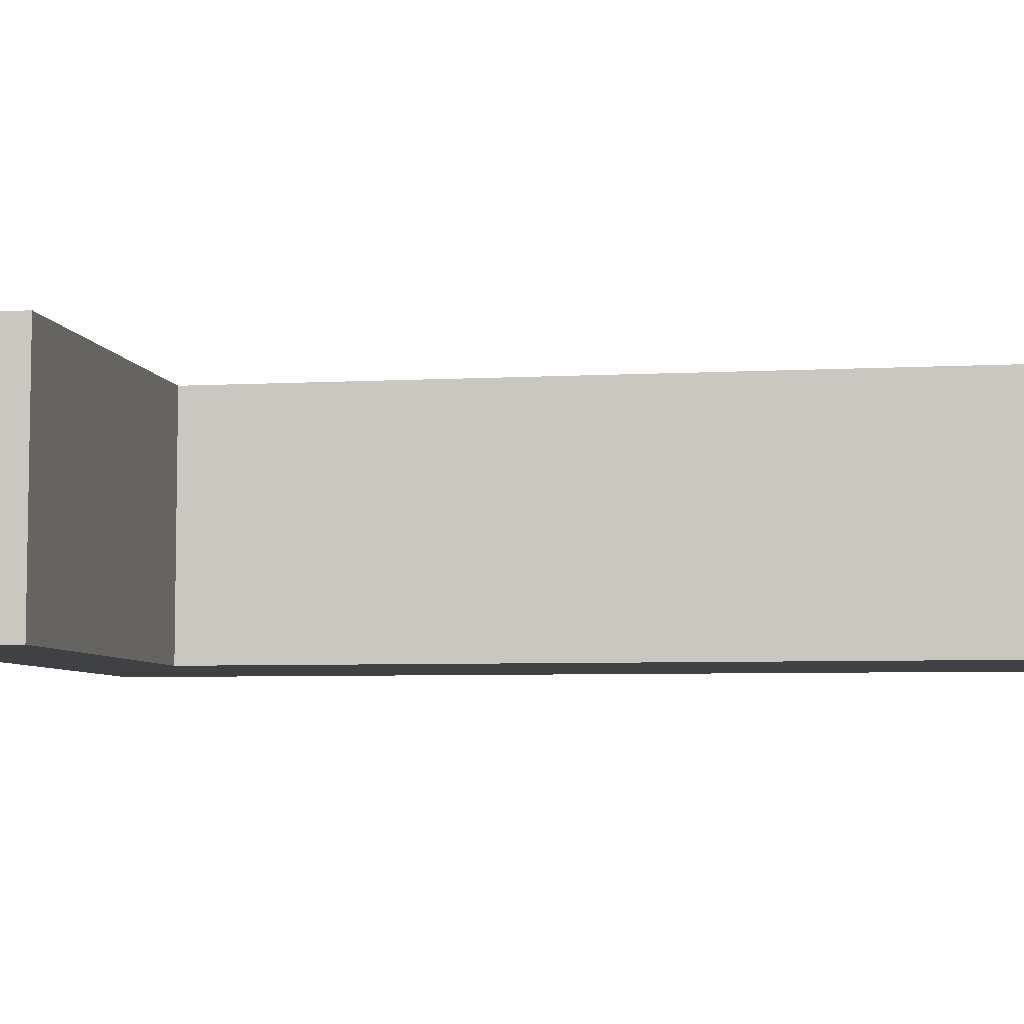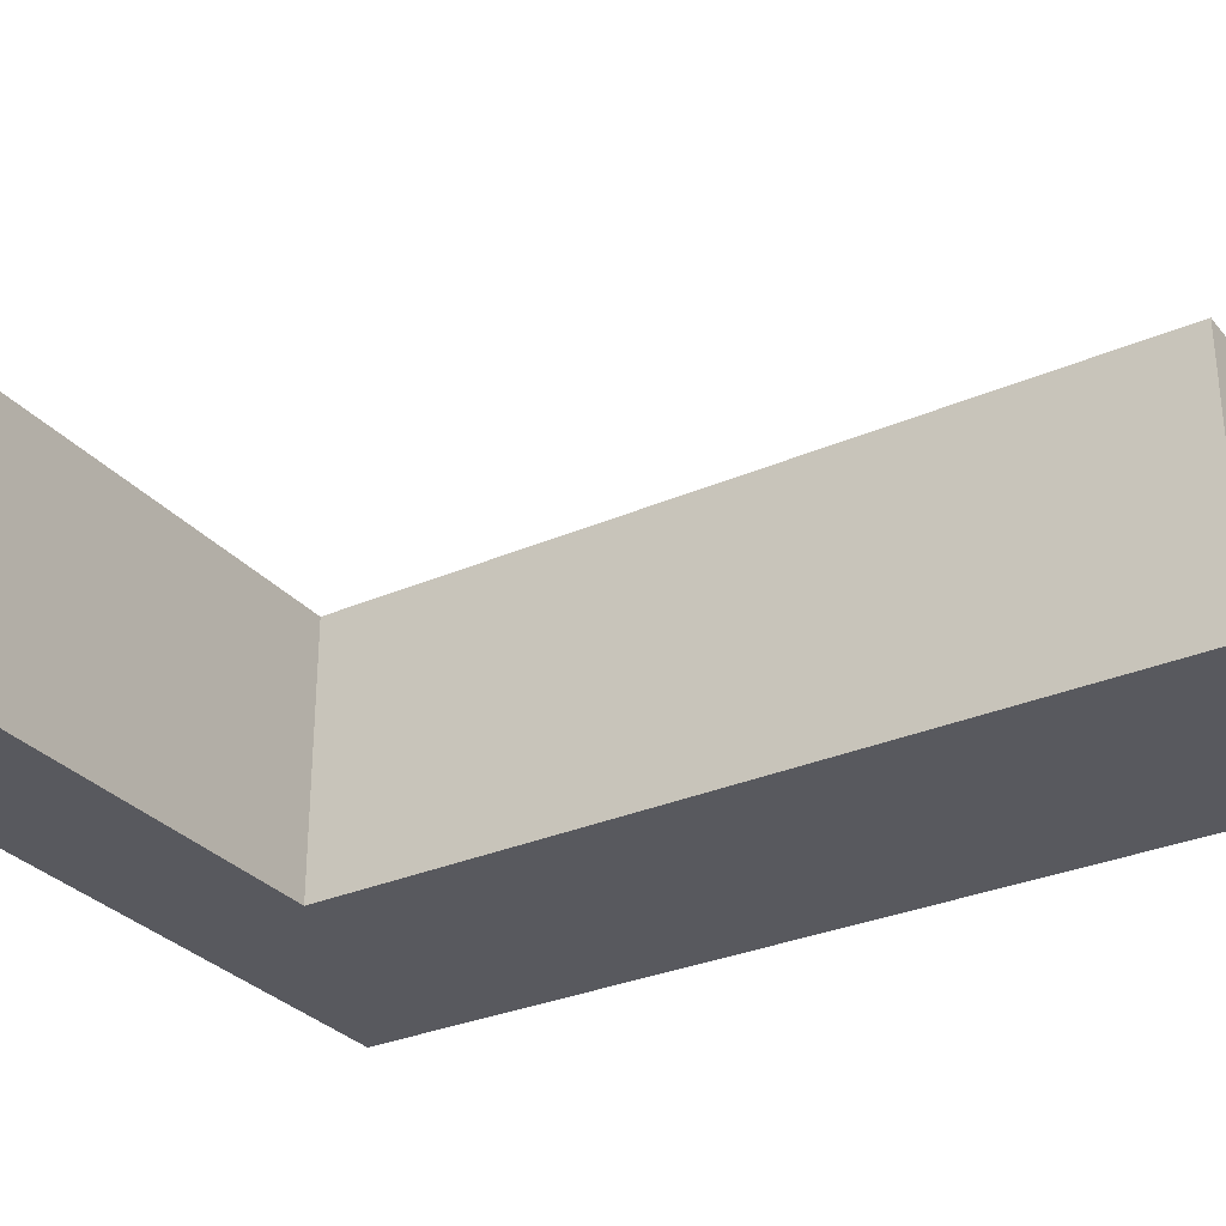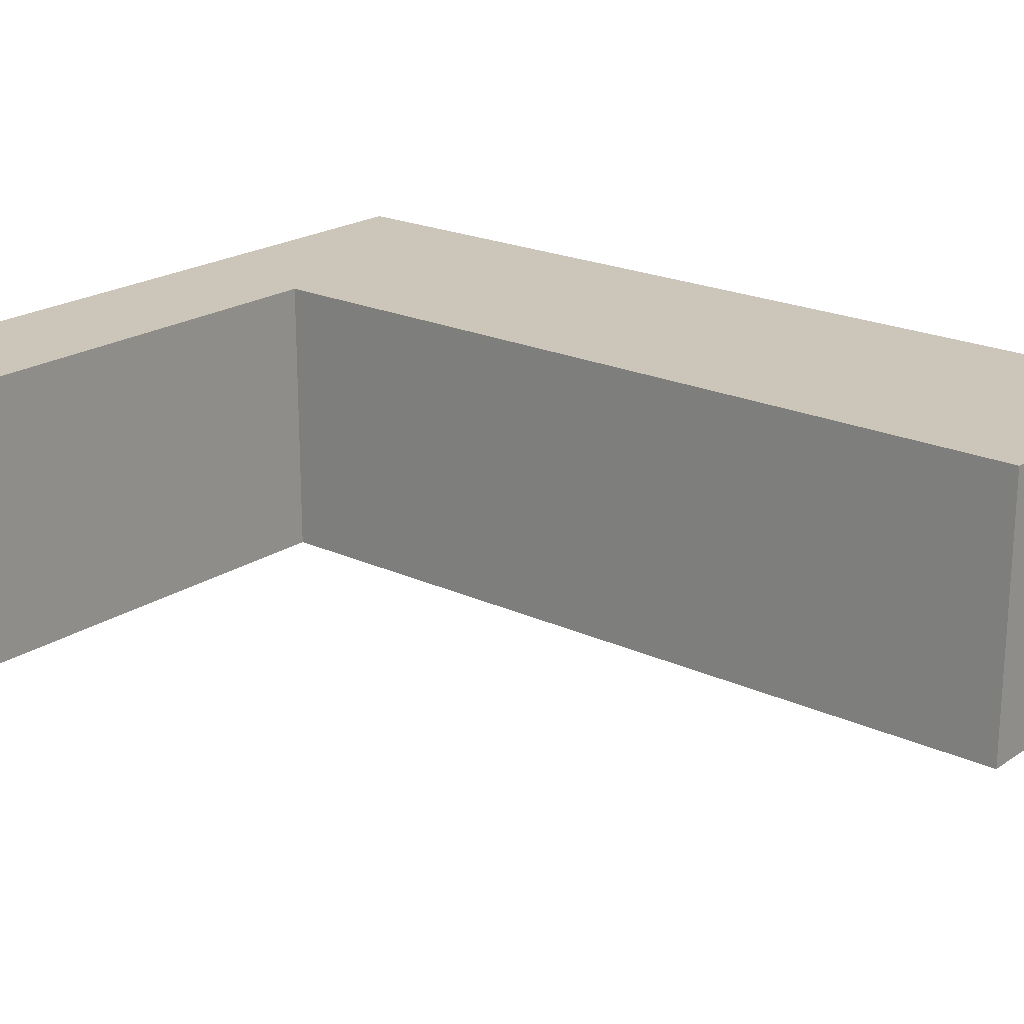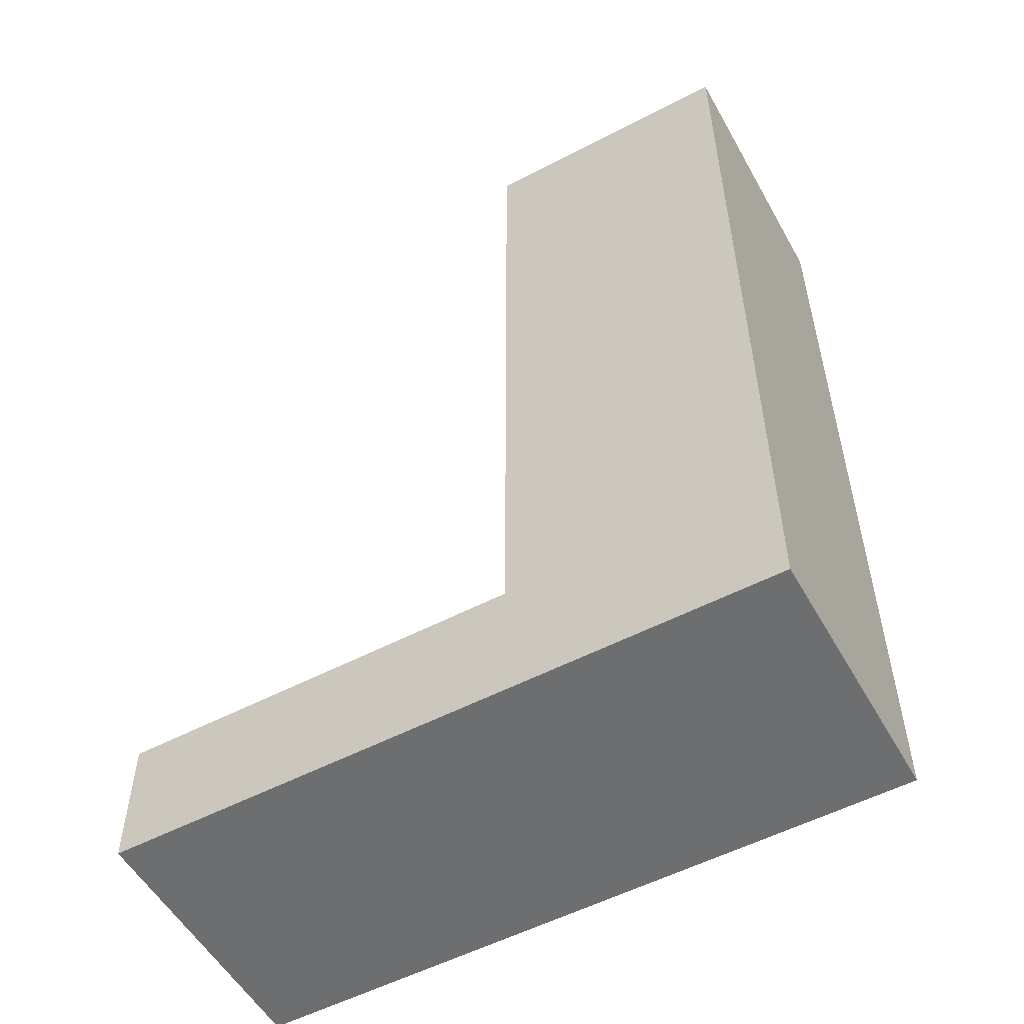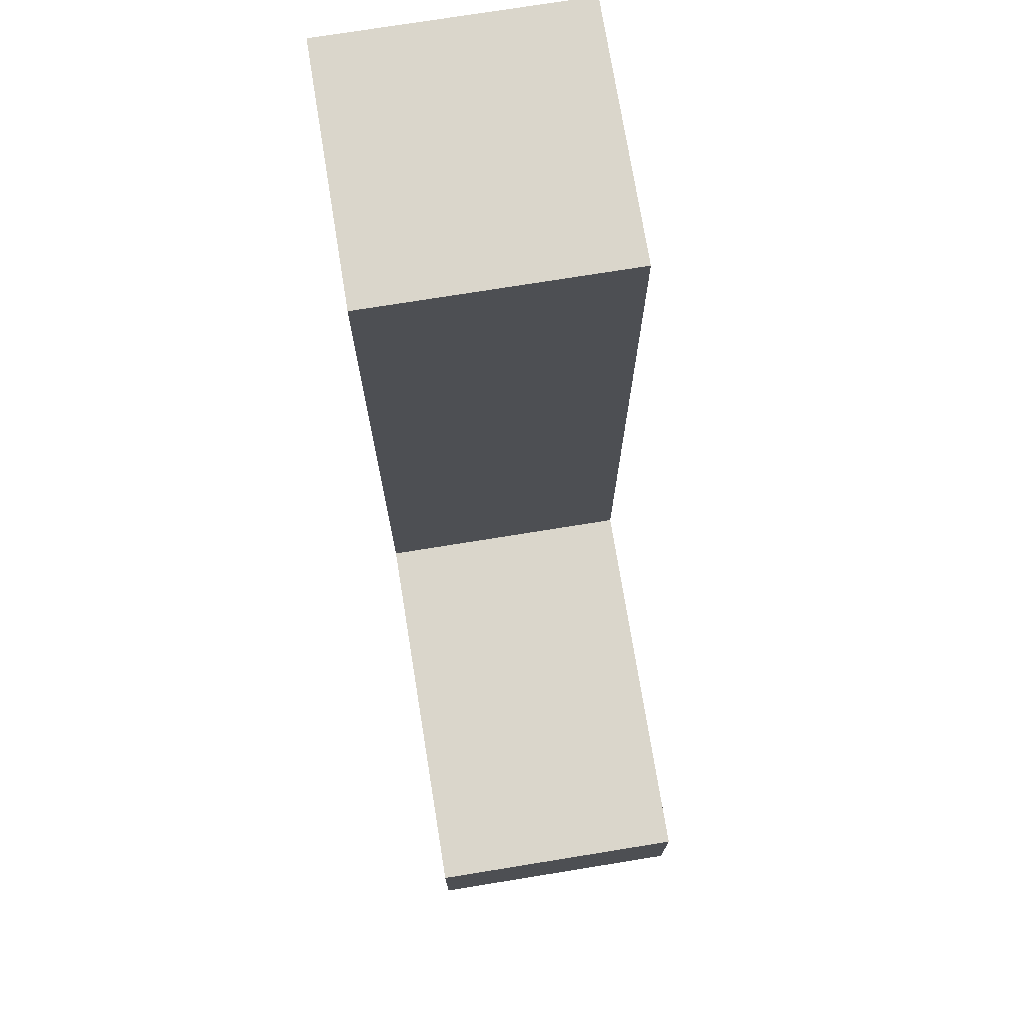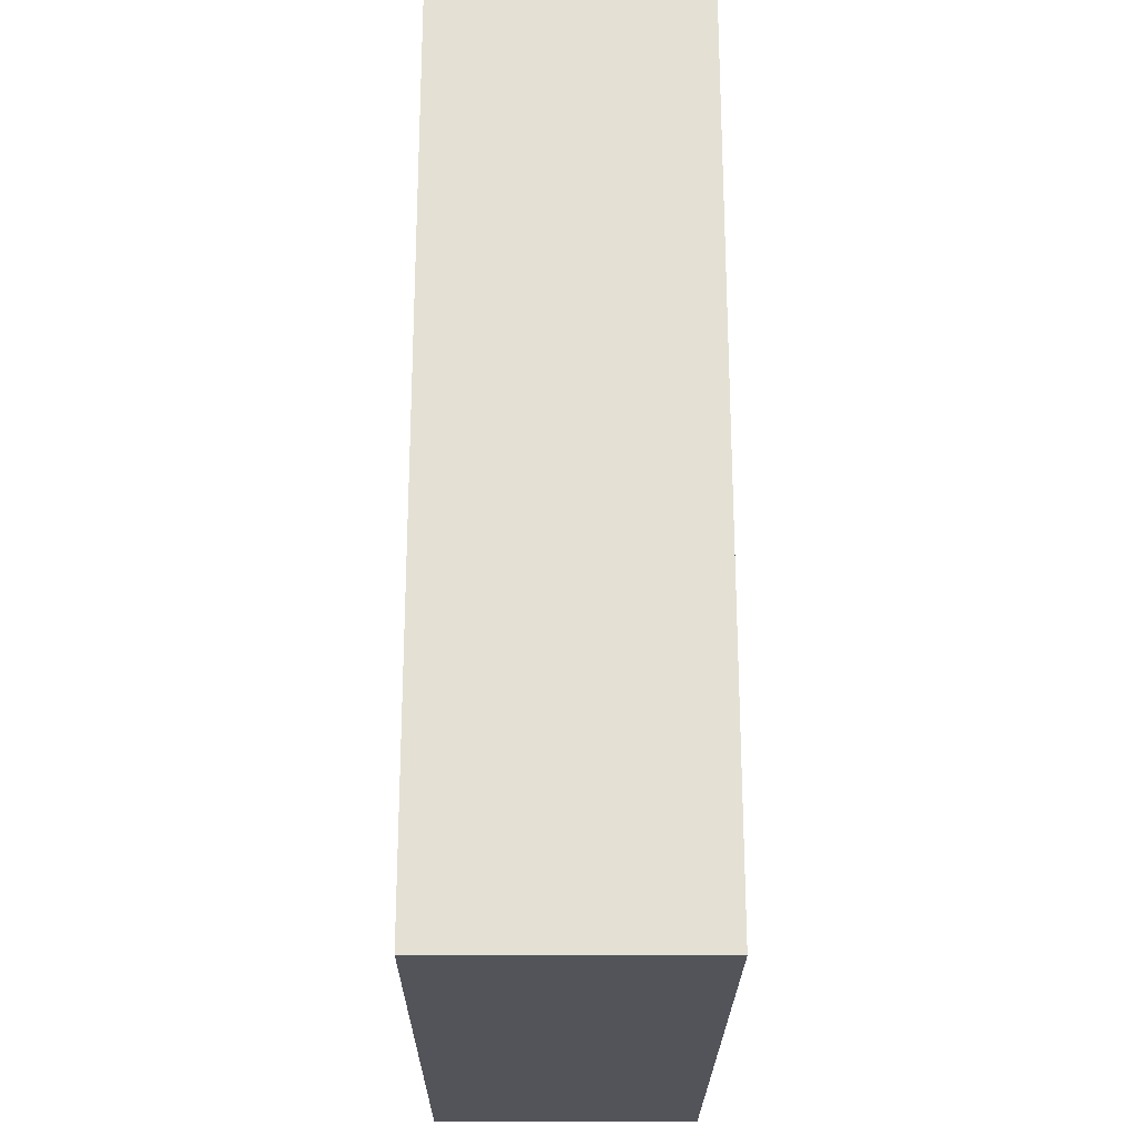
<metadata>
{"format":"obj","ext":"obj","renderer":"f3d","projection":"perspective","resolution":1024,"background":"white","views":[{"elev":-5.9,"azim":99.3,"up":"+Z"},{"elev":-30.3,"azim":122.3,"up":"+Z"},{"elev":20.8,"azim":129.9,"up":"+Z"},{"elev":-54.3,"azim":-151.0,"up":"+Y"},{"elev":73.7,"azim":80.8,"up":"+Y"},{"elev":-23.8,"azim":-90.4,"up":"+Y"}]}
</metadata>
<code>
o
v 2.3 2.5 -1.5
v 2.3 2.5 -1.7
v 2.3 2.6 -1.5
v 2.3 2.6 -1.7
v 2.3 3.2 -1.5
v 2.3 3.2 -1.7
v 2.5 2.6 -1.5
v 2.5 2.6 -1.7
v 2.5 3.2 -1.5
v 2.5 3.2 -1.7
v 2.8 2.5 -1.5
v 2.8 2.5 -1.7
v 2.8 2.6 -1.5
v 2.8 2.6 -1.7
v 2.3 2.5 -1.5
v 2.3 2.6 -1.5
v 2.3 3.2 -1.5
v 2.5 2.6 -1.5
v 2.5 3.2 -1.5
v 2.7 2.5 -1.5
v 2.7 2.6 -1.5
v 2.8 2.5 -1.5
v 2.8 2.6 -1.5
v 2.3 2.5 -1.7
v 2.3 2.6 -1.7
v 2.3 3.2 -1.7
v 2.5 2.6 -1.7
v 2.5 3.2 -1.7
v 2.7 2.5 -1.7
v 2.7 2.6 -1.7
v 2.8 2.5 -1.7
v 2.8 2.6 -1.7
v 2.3 2.5 -1.5
v 2.7 2.5 -1.5
v 2.8 2.5 -1.5
v 2.3 2.5 -1.7
v 2.7 2.5 -1.7
v 2.8 2.5 -1.7
v 2.5 2.6 -1.5
v 2.7 2.6 -1.5
v 2.8 2.6 -1.5
v 2.5 2.6 -1.7
v 2.7 2.6 -1.7
v 2.8 2.6 -1.7
v 2.3 3.2 -1.5
v 2.5 3.2 -1.5
v 2.3 3.2 -1.7
v 2.5 3.2 -1.7
f 3 2 1
f 4 2 3
f 5 4 3
f 6 4 5
f 7 8 9
f 9 8 10
f 11 12 13
f 13 12 14
f 18 16 15
f 18 17 16
f 19 17 18
f 20 18 15
f 21 18 20
f 22 21 20
f 23 21 22
f 24 25 27
f 25 26 27
f 27 26 28
f 24 27 29
f 29 27 30
f 29 30 31
f 31 30 32
f 36 34 33
f 37 35 34
f 37 34 36
f 38 35 37
f 39 40 42
f 40 41 43
f 42 40 43
f 43 41 44
f 45 46 47
f 47 46 48

</code>
